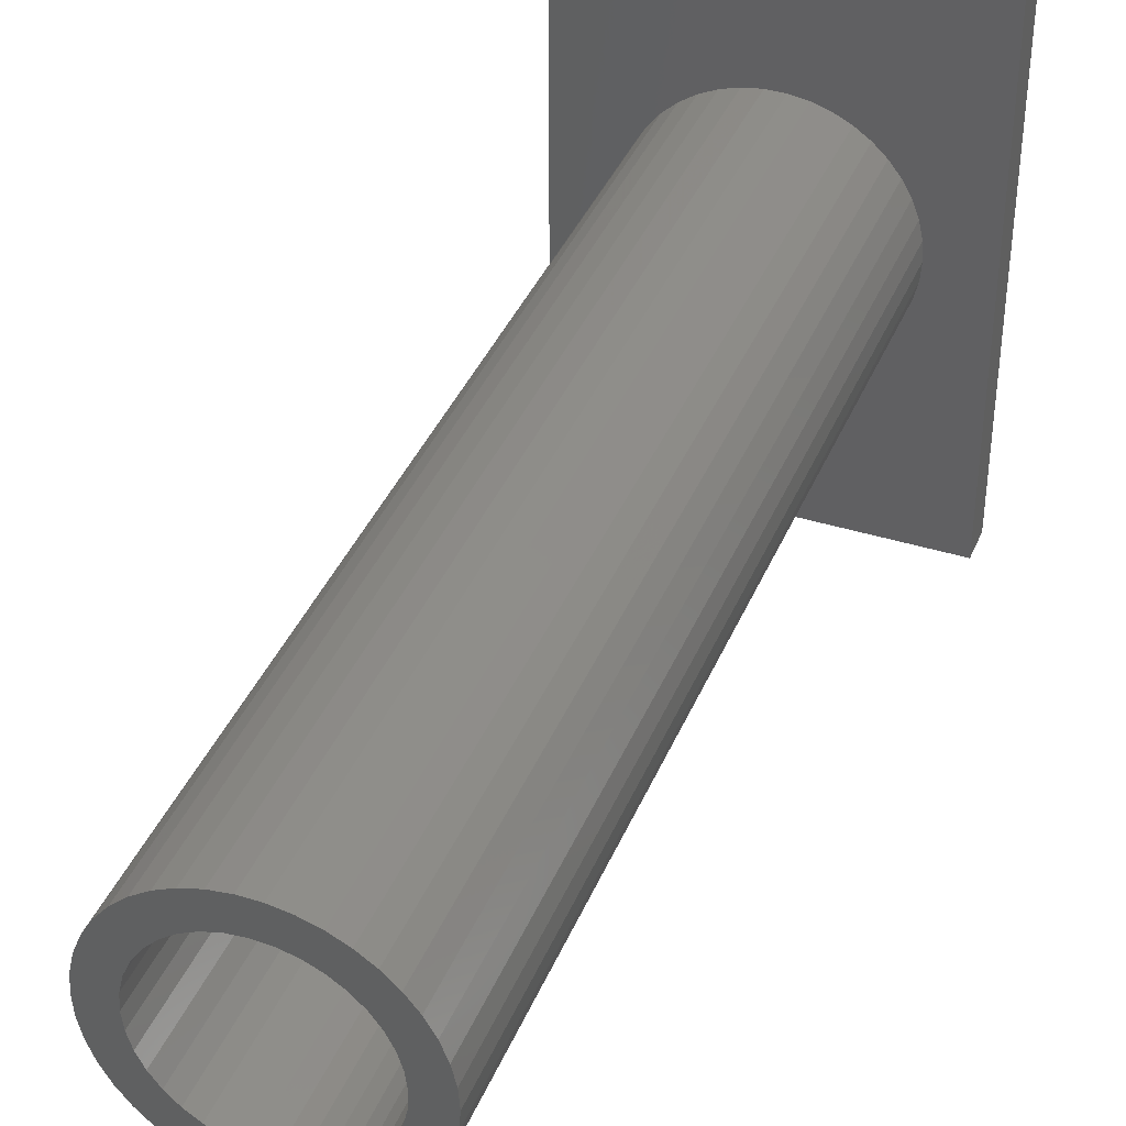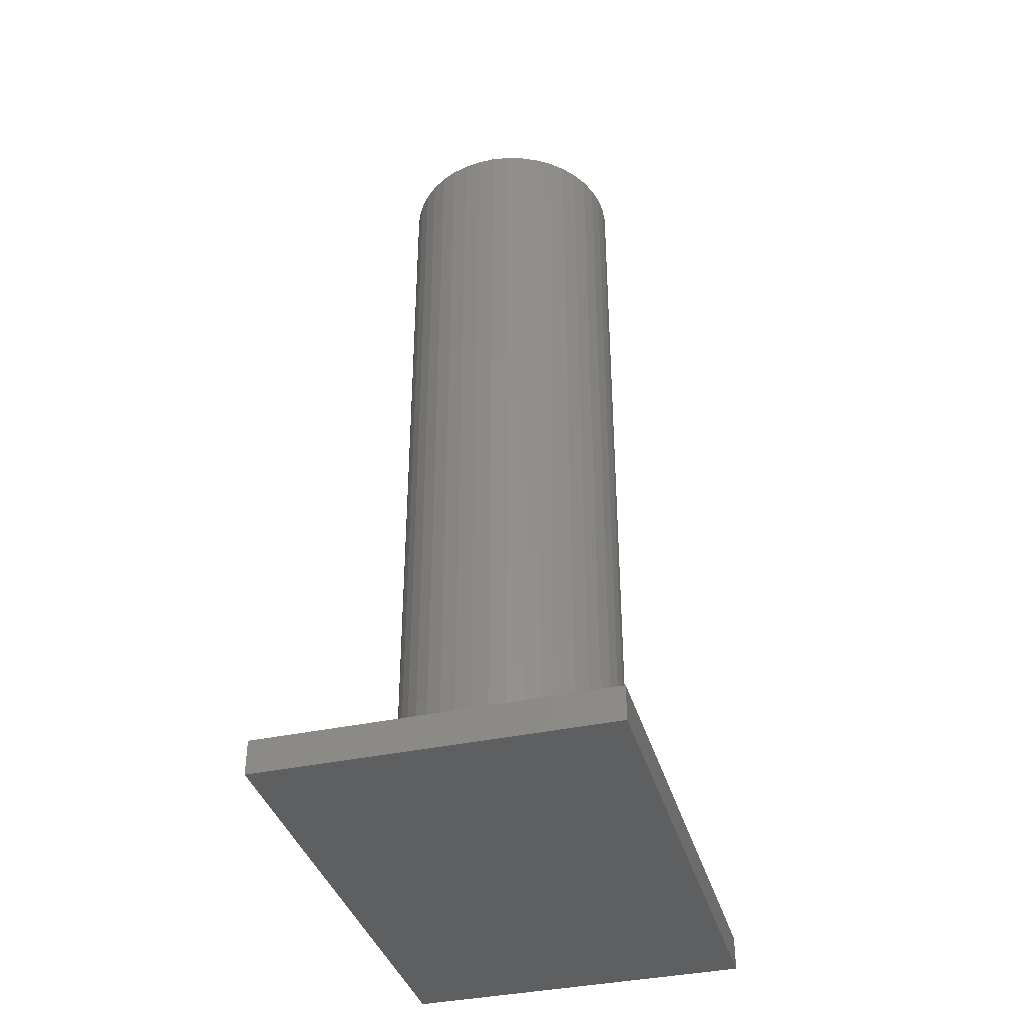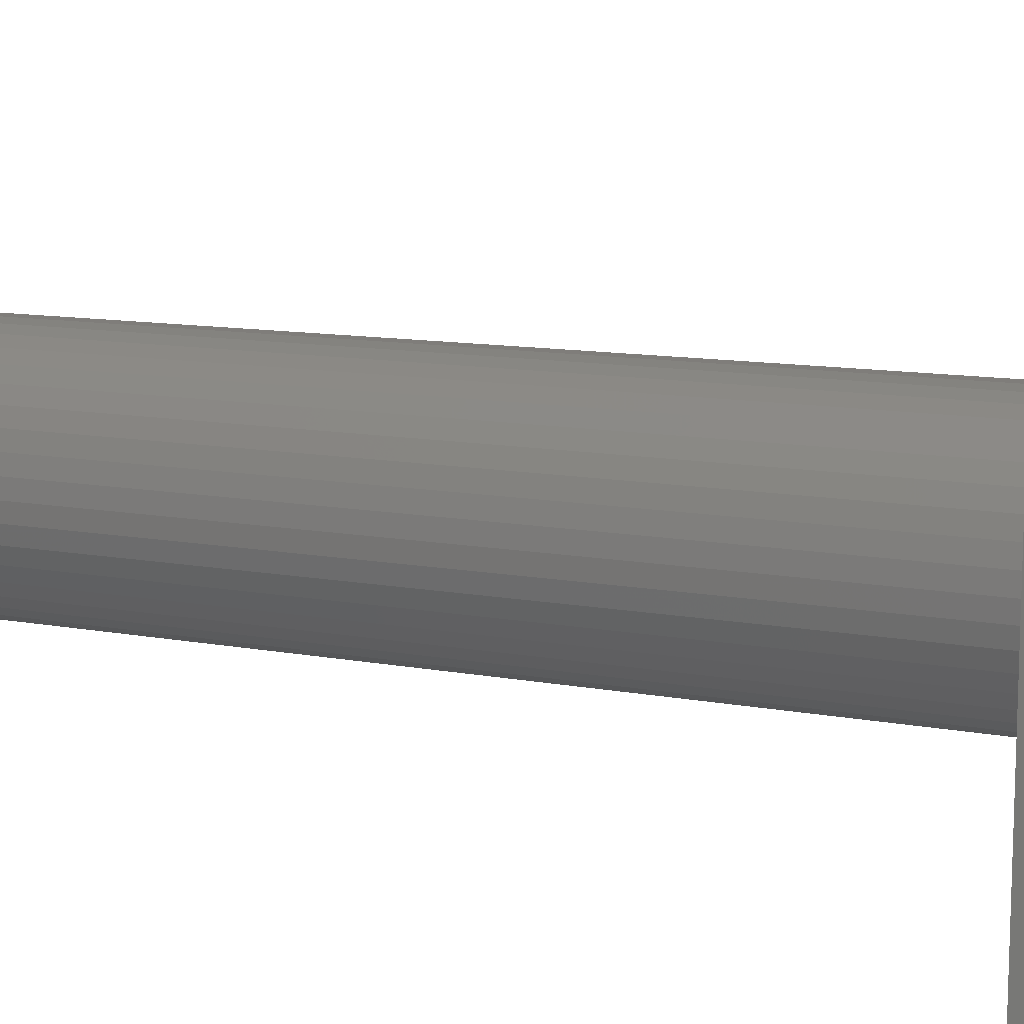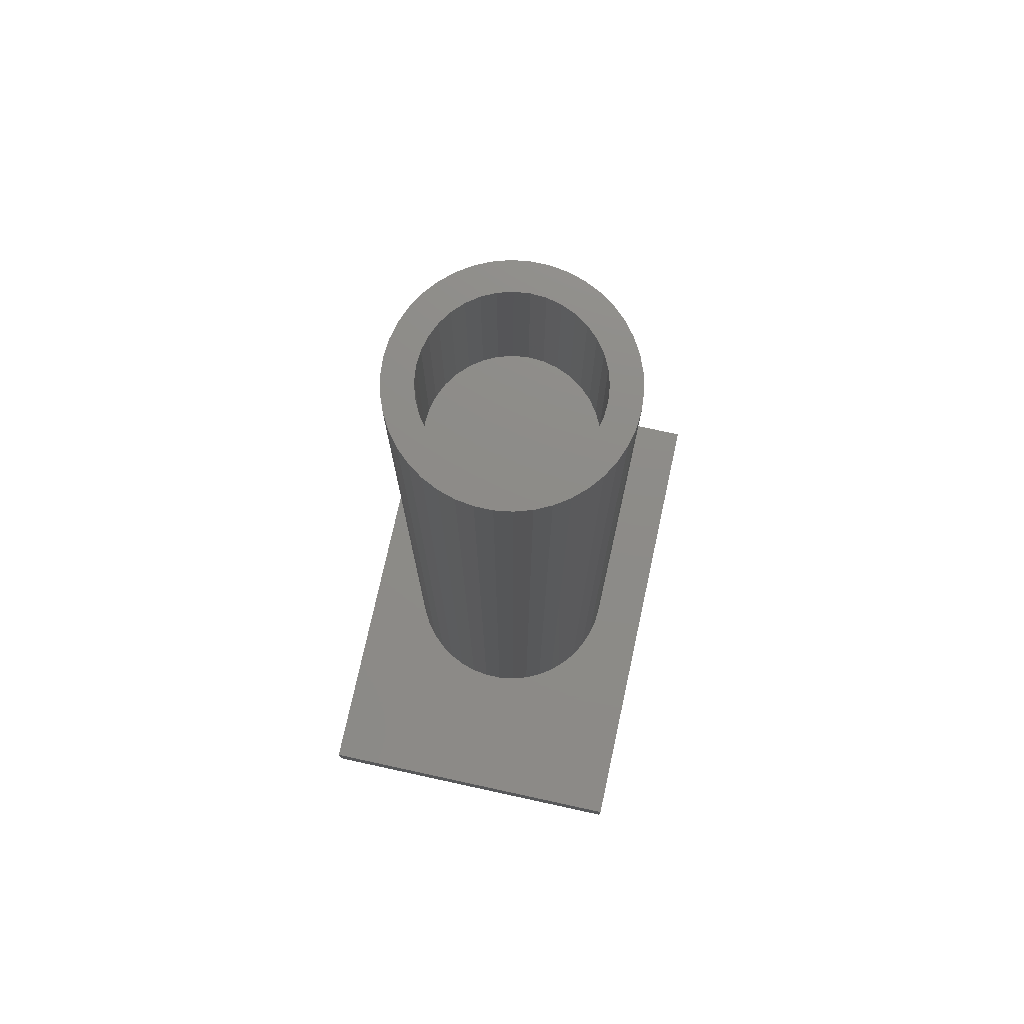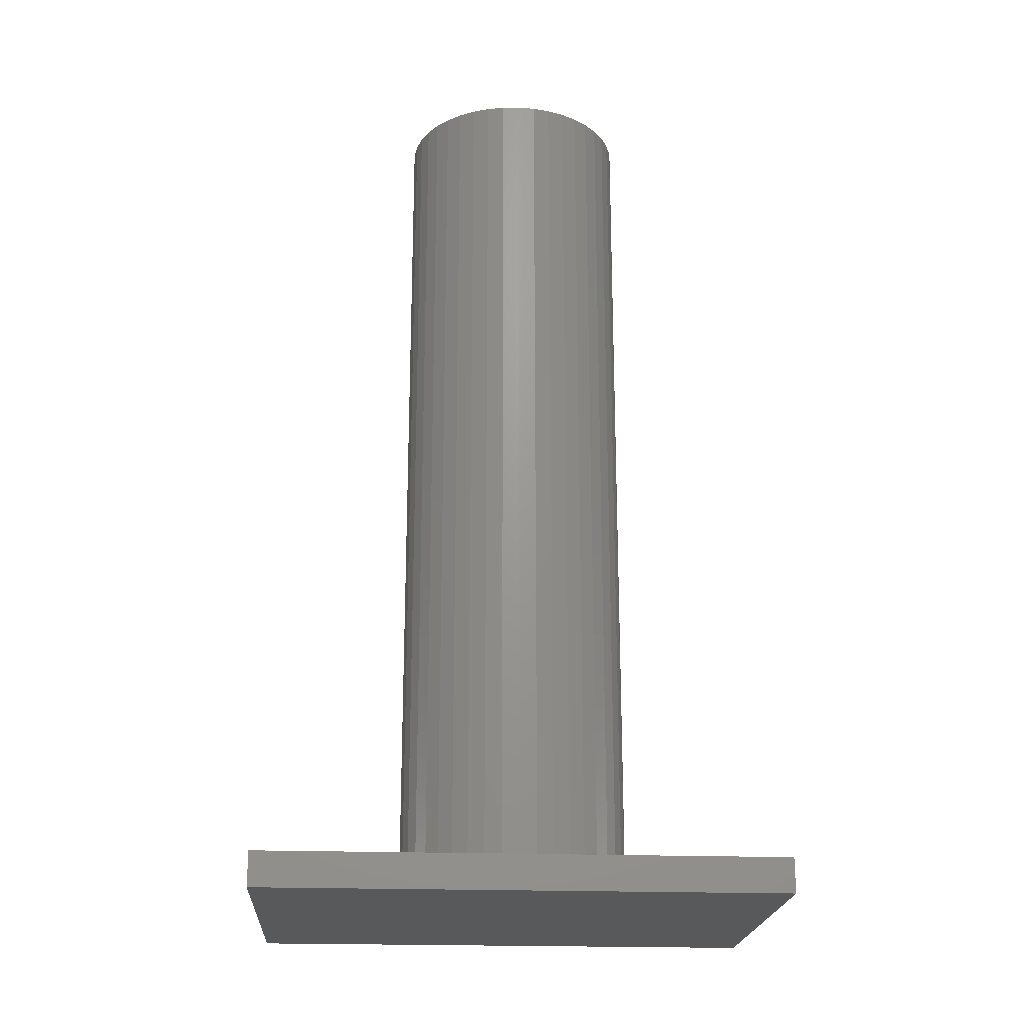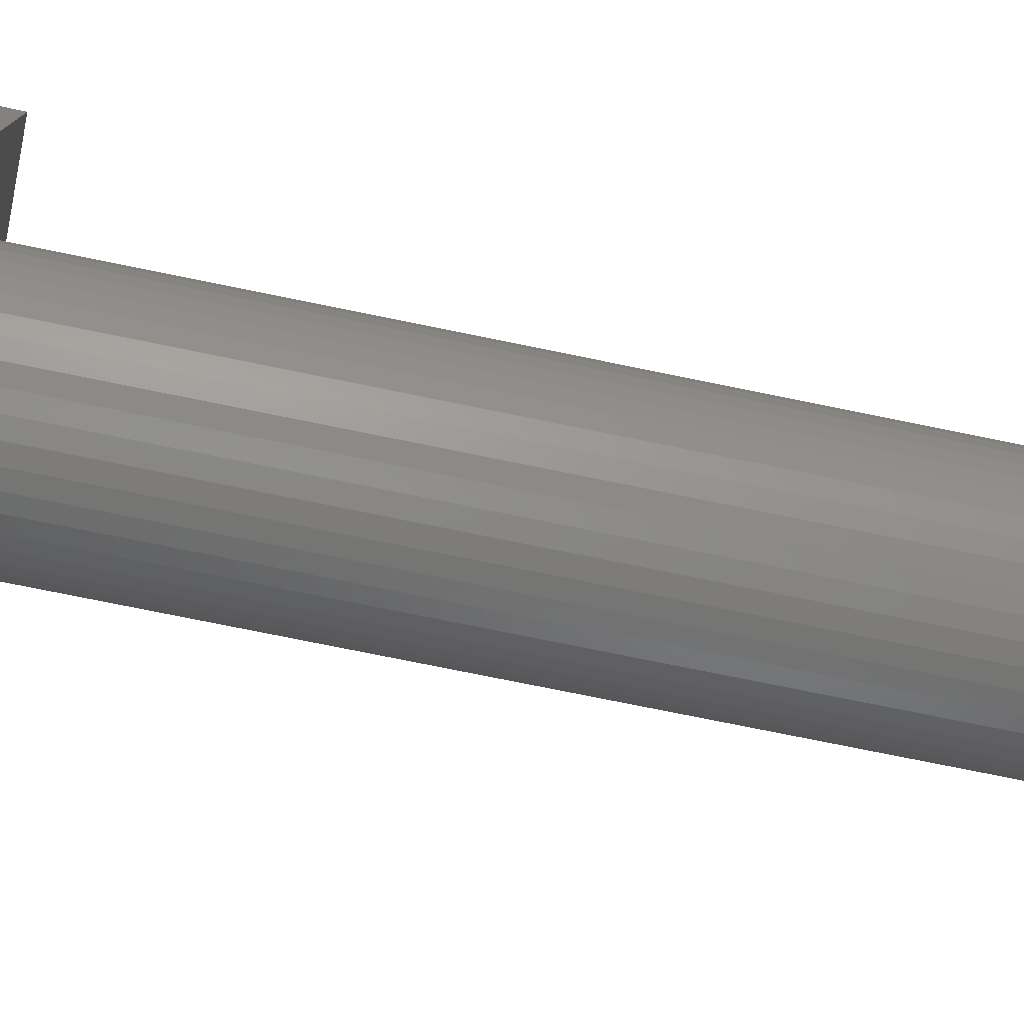
<metadata>
{"format":"stl","ext":"stl","renderer":"f3d","projection":"perspective","resolution":1024,"background":"white","views":[{"elev":39.2,"azim":21.3,"up":"+Y"},{"elev":-37.6,"azim":-164.5,"up":"+Z"},{"elev":11.2,"azim":115.0,"up":"+Y"},{"elev":75.4,"azim":-167.7,"up":"+Z"},{"elev":-21.3,"azim":86.3,"up":"+Z"},{"elev":-76.0,"azim":-101.5,"up":"+Y"}]}
</metadata>
<code>
# stl→obj: 164 verts, 324 faces
v 7.559 49.43 520
v 24.68 62.87 520
v 15.03 65.85 520
v -25.97 42.7 520
v -55.81 38.05 520
v -32.99 37.53 520
v 1.221 -49.99 520
v 5.047 -67.35 520
v 15.03 -65.85 520
v 24.68 -62.87 520
v 33.77 -58.49 520
v 42.11 -52.81 520
v 9.883 -49.02 520
v -1.139 49.98 520
v 5.047 67.35 520
v -5.047 67.35 520
v -15.03 65.85 520
v -24.68 62.87 520
v -33.77 58.49 520
v -42.11 52.81 520
v -49.51 45.94 520
v -18.16 46.57 520
v -9.801 49.02 520
v -5.047 -67.35 520
v -7.477 -49.43 520
v -15.03 -65.85 520
v -42.11 -52.81 520
v -24.68 -62.87 520
v -33.77 -58.49 520
v 33.77 58.49 520
v 42.11 52.81 520
v 49.51 45.94 520
v 16.03 47.37 520
v 55.81 38.05 520
v 24.01 43.88 520
v 31.27 39.05 520
v -39.01 31.23 520
v -60.85 29.31 520
v -43.84 23.97 520
v -64.54 19.91 520
v -47.33 15.99 520
v -49.39 7.517 520
v -66.79 10.07 520
v -49.94 -1.181 520
v -67.54 8.271e-15 520
v -48.98 -9.843 520
v -66.79 -10.07 520
v -46.53 -18.21 520
v -64.54 -19.91 520
v -42.66 -26.02 520
v -60.85 -29.31 520
v -37.49 -33.04 520
v -55.81 -38.05 520
v -31.19 -39.05 520
v -23.93 -43.88 520
v -49.51 -45.94 520
v -15.95 -47.38 520
v 60.85 29.31 520
v 37.57 33.03 520
v 42.74 26.01 520
v 64.54 19.91 520
v 46.61 18.2 520
v 66.79 10.07 520
v 49.06 9.841 520
v 67.54 0 520
v 50.03 1.179 520
v 66.79 -10.07 520
v 49.47 -7.519 520
v 64.54 -19.91 520
v 47.42 -15.99 520
v 60.85 -29.31 520
v 43.92 -23.97 520
v 39.09 -31.23 520
v 55.81 -38.05 520
v 33.08 -37.53 520
v 49.51 -45.94 520
v 26.06 -42.7 520
v 18.25 -46.57 520
v -31.19 -39.05 420
v -37.49 -33.04 420
v -42.66 -26.02 420
v -46.53 -18.21 420
v -48.98 -9.843 420
v -49.94 -1.181 420
v -49.39 7.517 420
v -47.33 15.99 420
v -43.84 23.97 420
v -23.93 -43.88 420
v -15.95 -47.38 420
v -7.477 -49.43 420
v 1.221 -49.99 420
v 9.883 -49.02 420
v 18.25 -46.57 420
v 26.06 -42.7 420
v 33.08 -37.53 420
v 39.09 -31.23 420
v 43.92 -23.97 420
v 31.27 39.05 420
v 37.57 33.03 420
v 42.74 26.01 420
v 46.61 18.2 420
v 49.06 9.841 420
v 50.03 1.179 420
v 49.47 -7.519 420
v 47.42 -15.99 420
v 24.01 43.88 420
v 16.03 47.37 420
v 7.559 49.43 420
v -1.139 49.98 420
v -9.801 49.02 420
v -18.16 46.57 420
v -25.97 42.7 420
v -32.99 37.53 420
v -39.01 31.23 420
v -100 150 20
v -100 -150 20
v -66.79 10.07 20
v -64.54 19.91 20
v -60.85 29.31 20
v -55.81 38.05 20
v -49.51 45.94 20
v -42.11 52.81 20
v -33.77 58.49 20
v -24.68 62.87 20
v -15.03 65.85 20
v -5.047 67.35 20
v 5.047 67.35 20
v 100 150 20
v 100 -150 20
v 5.047 -67.35 20
v -5.047 -67.35 20
v -15.03 -65.85 20
v -24.68 -62.87 20
v -33.77 -58.49 20
v -42.11 -52.81 20
v -49.51 -45.94 20
v -55.81 -38.05 20
v -60.85 -29.31 20
v -64.54 -19.91 20
v -66.79 -10.07 20
v -67.54 8.271e-15 20
v 66.79 10.07 20
v 67.54 0 20
v 66.79 -10.07 20
v 64.54 -19.91 20
v 60.85 -29.31 20
v 55.81 -38.05 20
v 49.51 -45.94 20
v 42.11 -52.81 20
v 33.77 -58.49 20
v 24.68 -62.87 20
v 15.03 -65.85 20
v 15.03 65.85 20
v 24.68 62.87 20
v 33.77 58.49 20
v 42.11 52.81 20
v 49.51 45.94 20
v 55.81 38.05 20
v 60.85 29.31 20
v 64.54 19.91 20
v -100 -150 0
v -100 150 0
v 100 -150 0
v 100 150 0
f 1 2 3
f 4 5 6
f 7 8 9
f 7 9 10
f 7 10 11
f 7 11 12
f 7 12 13
f 14 1 3
f 14 3 15
f 14 15 16
f 14 16 17
f 14 17 18
f 14 18 19
f 14 19 20
f 21 5 4
f 21 4 22
f 21 22 23
f 21 23 14
f 21 14 20
f 8 7 24
f 24 7 25
f 24 25 26
f 26 25 27
f 26 27 28
f 28 27 29
f 30 2 31
f 31 2 1
f 31 1 32
f 32 1 33
f 32 33 34
f 34 33 35
f 34 35 36
f 6 5 37
f 37 5 38
f 37 38 39
f 39 38 40
f 39 40 41
f 41 40 42
f 42 40 43
f 42 43 44
f 44 43 45
f 44 45 46
f 46 45 47
f 46 47 48
f 48 47 49
f 48 49 50
f 50 49 51
f 50 51 52
f 52 51 53
f 52 53 54
f 54 53 55
f 55 53 56
f 55 56 57
f 27 25 56
f 56 25 57
f 34 36 58
f 58 36 59
f 58 59 60
f 58 60 61
f 61 60 62
f 61 62 63
f 63 62 64
f 63 64 65
f 65 64 66
f 65 66 67
f 67 66 68
f 67 68 69
f 69 68 70
f 69 70 71
f 71 70 72
f 71 72 73
f 71 73 74
f 74 73 75
f 74 75 76
f 76 75 77
f 76 77 78
f 78 13 76
f 76 13 12
f 55 79 54
f 54 79 80
f 54 80 52
f 52 80 81
f 52 81 50
f 50 81 82
f 50 82 48
f 48 82 83
f 48 83 46
f 46 83 84
f 46 84 44
f 44 84 85
f 44 85 42
f 42 85 86
f 42 86 41
f 41 86 87
f 41 87 39
f 79 55 88
f 88 55 57
f 88 57 89
f 89 57 25
f 89 25 90
f 90 25 7
f 90 7 91
f 91 7 13
f 91 13 92
f 92 13 78
f 92 78 93
f 93 78 77
f 93 77 94
f 94 77 75
f 94 75 95
f 95 75 73
f 95 73 96
f 96 73 72
f 96 72 97
f 35 98 36
f 36 98 99
f 36 99 59
f 59 99 100
f 59 100 60
f 60 100 101
f 60 101 62
f 62 101 102
f 62 102 64
f 64 102 103
f 64 103 66
f 66 103 104
f 66 104 68
f 68 104 105
f 68 105 70
f 70 105 97
f 70 97 72
f 98 35 106
f 106 35 33
f 106 33 107
f 107 33 1
f 107 1 108
f 108 1 14
f 108 14 109
f 109 14 23
f 109 23 110
f 110 23 22
f 110 22 111
f 111 22 4
f 111 4 112
f 112 4 6
f 112 6 113
f 113 6 37
f 113 37 114
f 114 37 39
f 114 39 87
f 91 92 90
f 109 110 108
f 108 110 111
f 108 111 107
f 107 111 112
f 107 112 106
f 106 112 113
f 106 113 98
f 98 113 114
f 98 114 99
f 99 114 87
f 99 87 100
f 100 87 86
f 100 86 101
f 101 86 85
f 101 85 102
f 102 85 84
f 102 84 103
f 103 84 83
f 103 83 104
f 104 83 82
f 104 82 105
f 105 82 81
f 105 81 97
f 97 81 80
f 97 80 96
f 96 80 79
f 96 79 95
f 95 79 88
f 95 88 94
f 94 88 89
f 94 89 93
f 93 89 90
f 93 90 92
f 115 116 117
f 115 117 118
f 115 118 119
f 115 119 120
f 115 120 121
f 115 121 122
f 115 122 123
f 115 123 124
f 115 124 125
f 115 125 126
f 115 126 127
f 115 127 128
f 116 129 130
f 116 130 131
f 116 131 132
f 116 132 133
f 116 133 134
f 116 134 135
f 116 135 136
f 116 136 137
f 116 137 138
f 116 138 139
f 116 139 140
f 116 140 141
f 116 141 117
f 129 142 143
f 129 143 144
f 129 144 145
f 129 145 146
f 129 146 147
f 129 147 148
f 129 148 149
f 129 149 150
f 129 150 151
f 129 151 152
f 129 152 130
f 128 127 153
f 128 153 154
f 128 154 155
f 128 155 156
f 128 156 157
f 128 157 158
f 128 158 159
f 128 159 160
f 128 160 142
f 128 142 129
f 143 65 144
f 144 65 67
f 144 67 145
f 145 67 69
f 145 69 146
f 146 69 71
f 146 71 147
f 147 71 74
f 147 74 148
f 148 74 76
f 148 76 149
f 149 76 12
f 149 12 150
f 150 12 11
f 150 11 151
f 151 11 10
f 151 10 152
f 152 10 9
f 152 9 130
f 130 9 8
f 130 8 131
f 131 8 24
f 131 24 132
f 132 24 26
f 132 26 133
f 133 26 28
f 133 28 134
f 134 28 29
f 134 29 135
f 135 29 27
f 135 27 136
f 136 27 56
f 136 56 137
f 137 56 53
f 137 53 138
f 138 53 51
f 138 51 139
f 139 51 49
f 139 49 140
f 140 49 47
f 140 47 141
f 141 47 45
f 141 45 117
f 117 45 43
f 117 43 118
f 118 43 40
f 118 40 119
f 119 40 38
f 119 38 120
f 120 38 5
f 120 5 121
f 121 5 21
f 121 21 122
f 122 21 20
f 122 20 123
f 123 20 19
f 123 19 124
f 124 19 18
f 124 18 125
f 125 18 17
f 125 17 126
f 126 17 16
f 126 16 127
f 127 16 15
f 127 15 153
f 153 15 3
f 153 3 154
f 154 3 2
f 154 2 155
f 155 2 30
f 155 30 156
f 156 30 31
f 156 31 157
f 157 31 32
f 157 32 158
f 158 32 34
f 158 34 159
f 159 34 58
f 159 58 160
f 160 58 61
f 160 61 142
f 142 61 63
f 142 63 143
f 143 63 65
f 161 162 163
f 163 162 164
f 115 128 162
f 162 128 164
f 129 163 128
f 128 163 164
f 129 116 163
f 163 116 161
f 115 162 116
f 116 162 161

</code>
